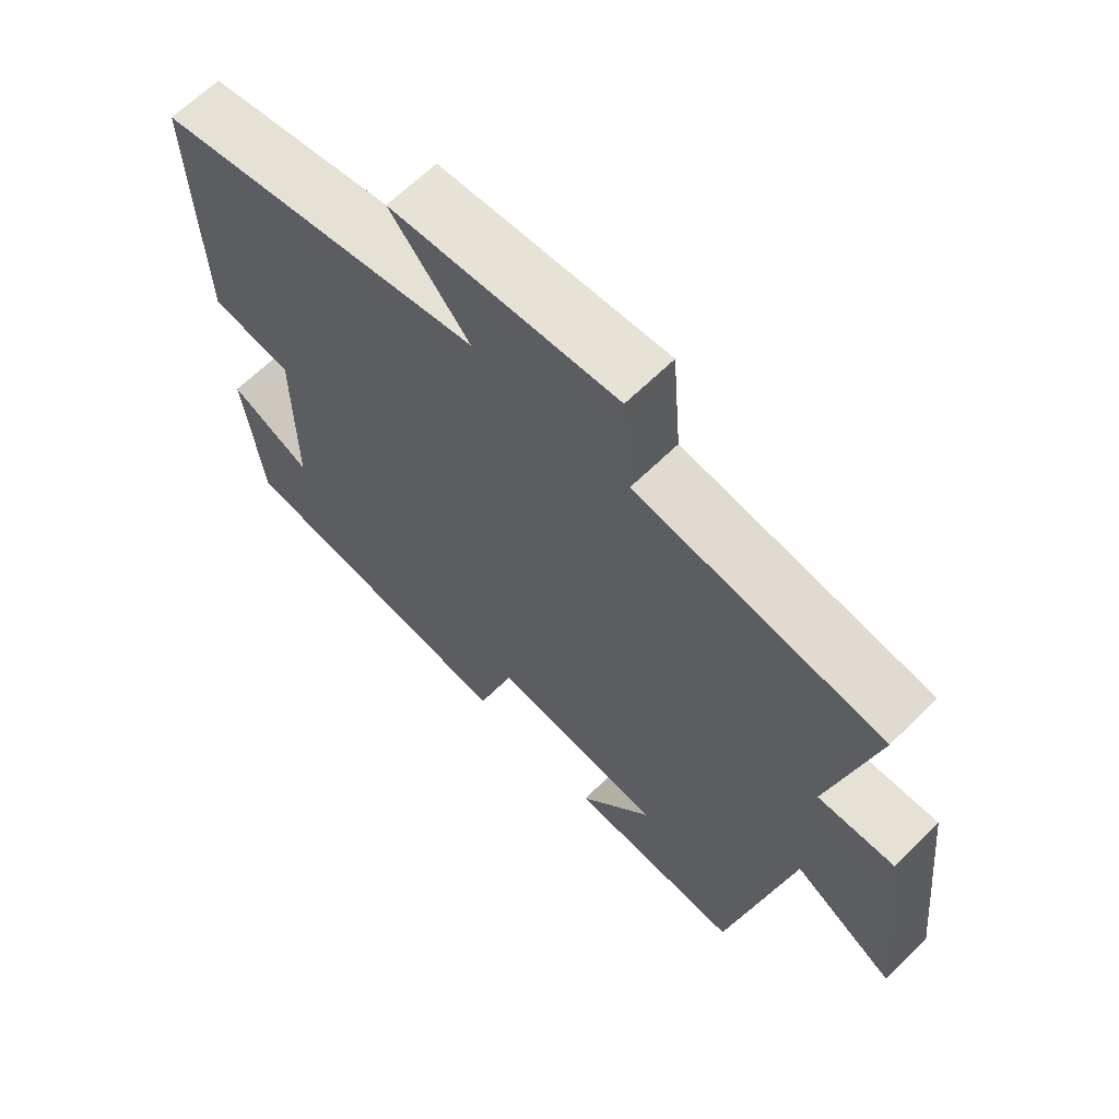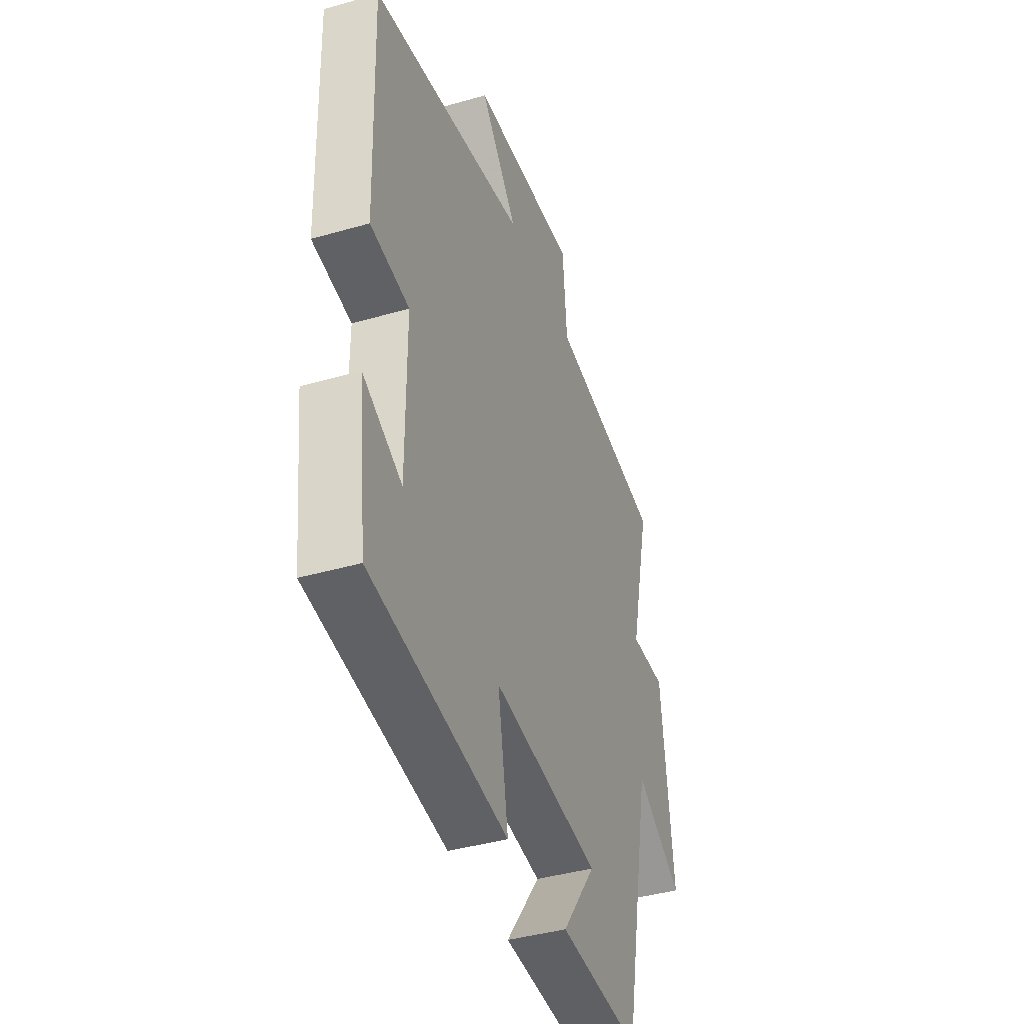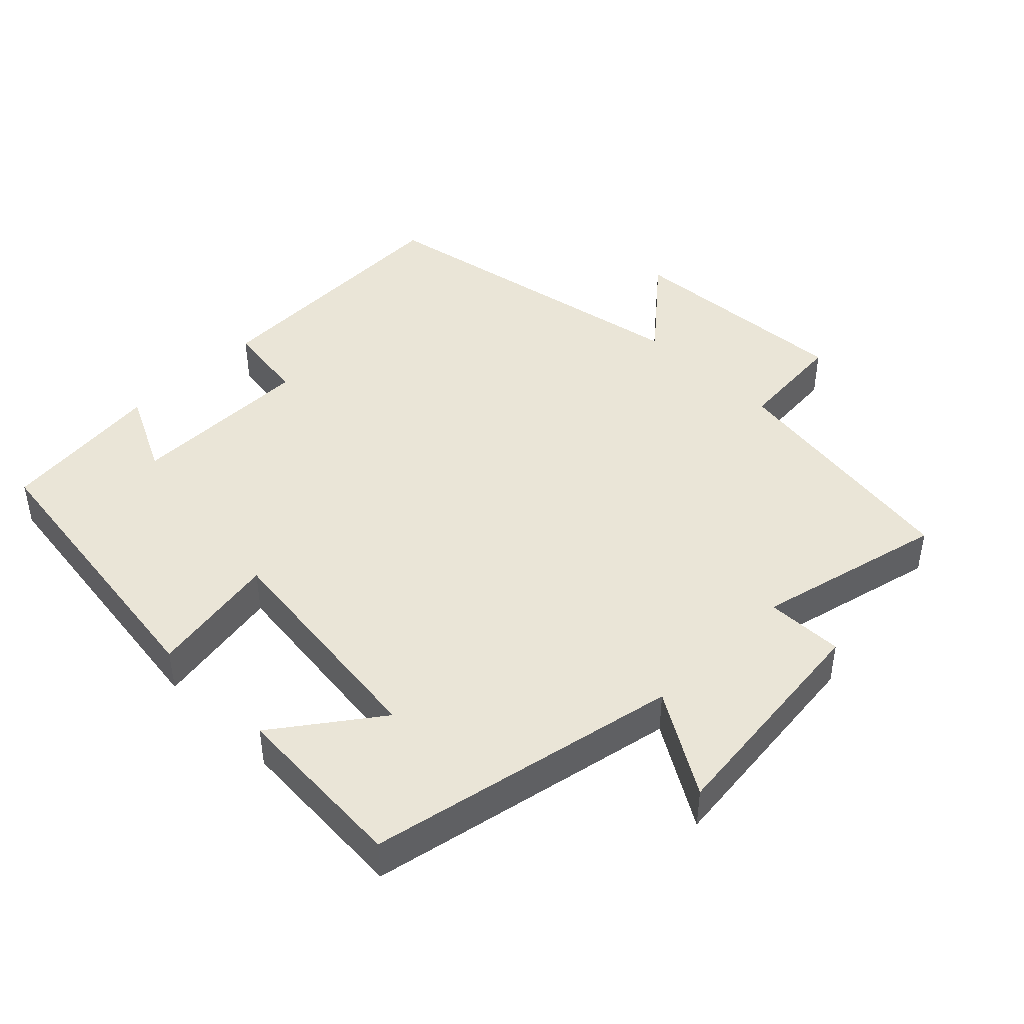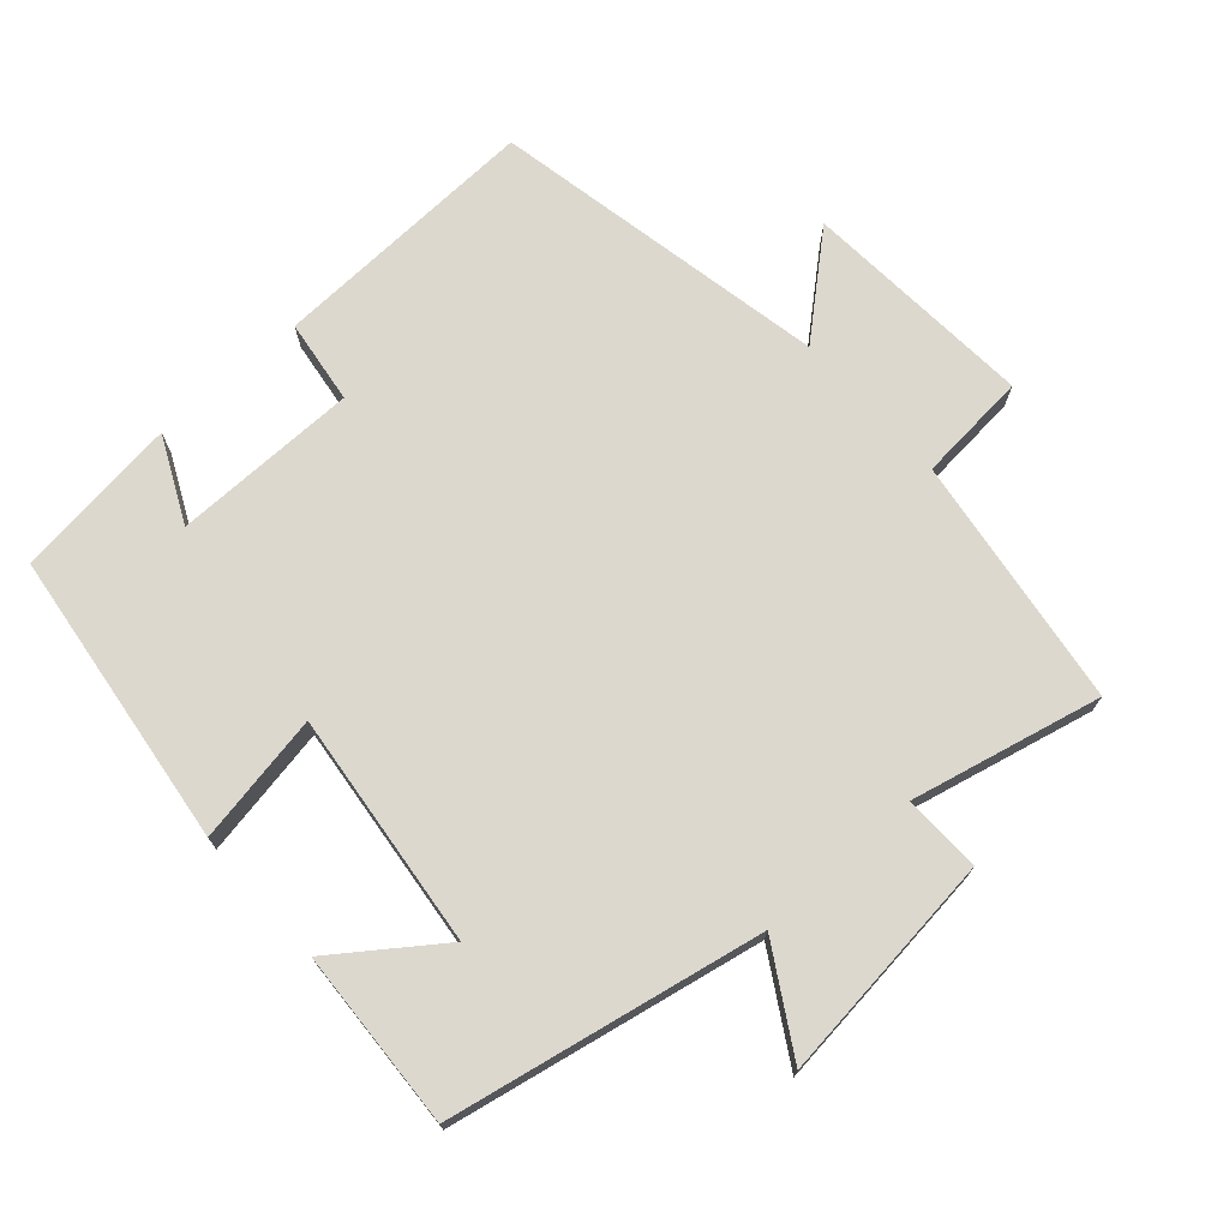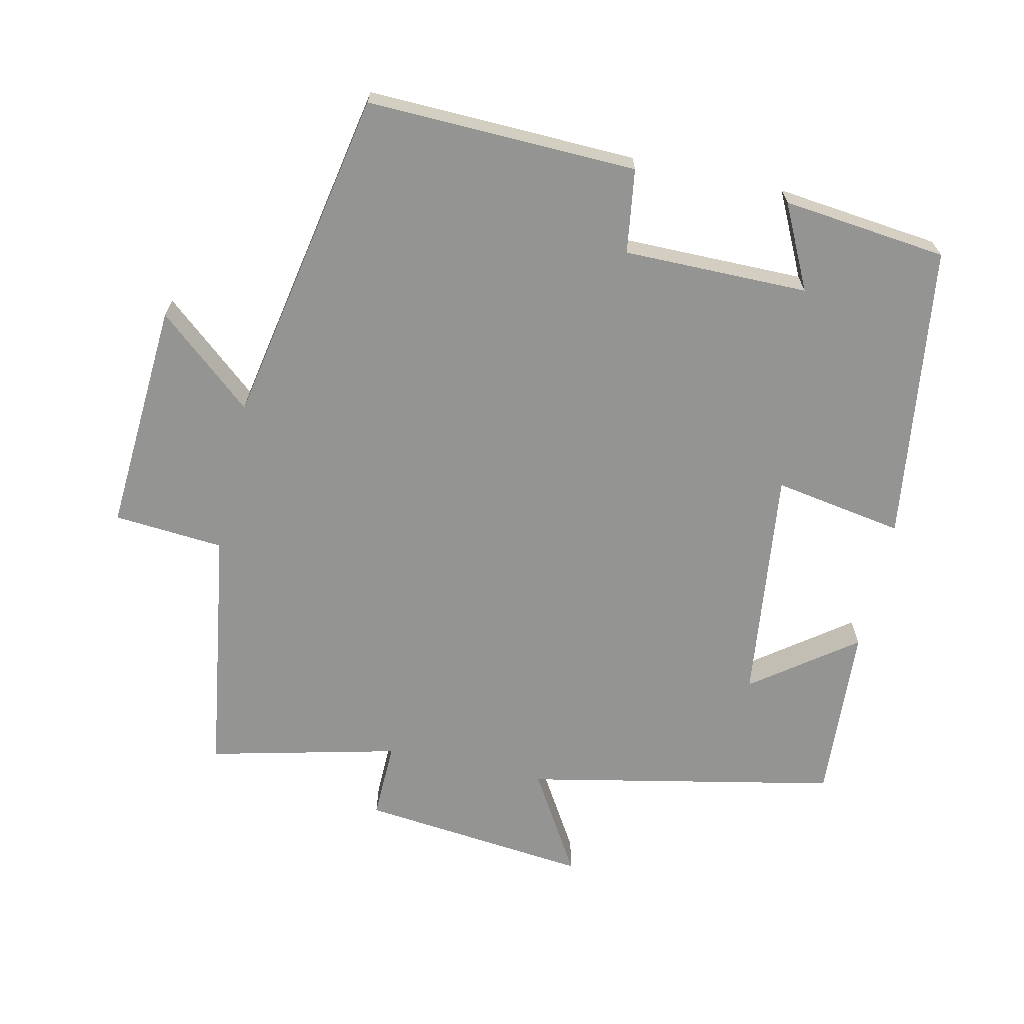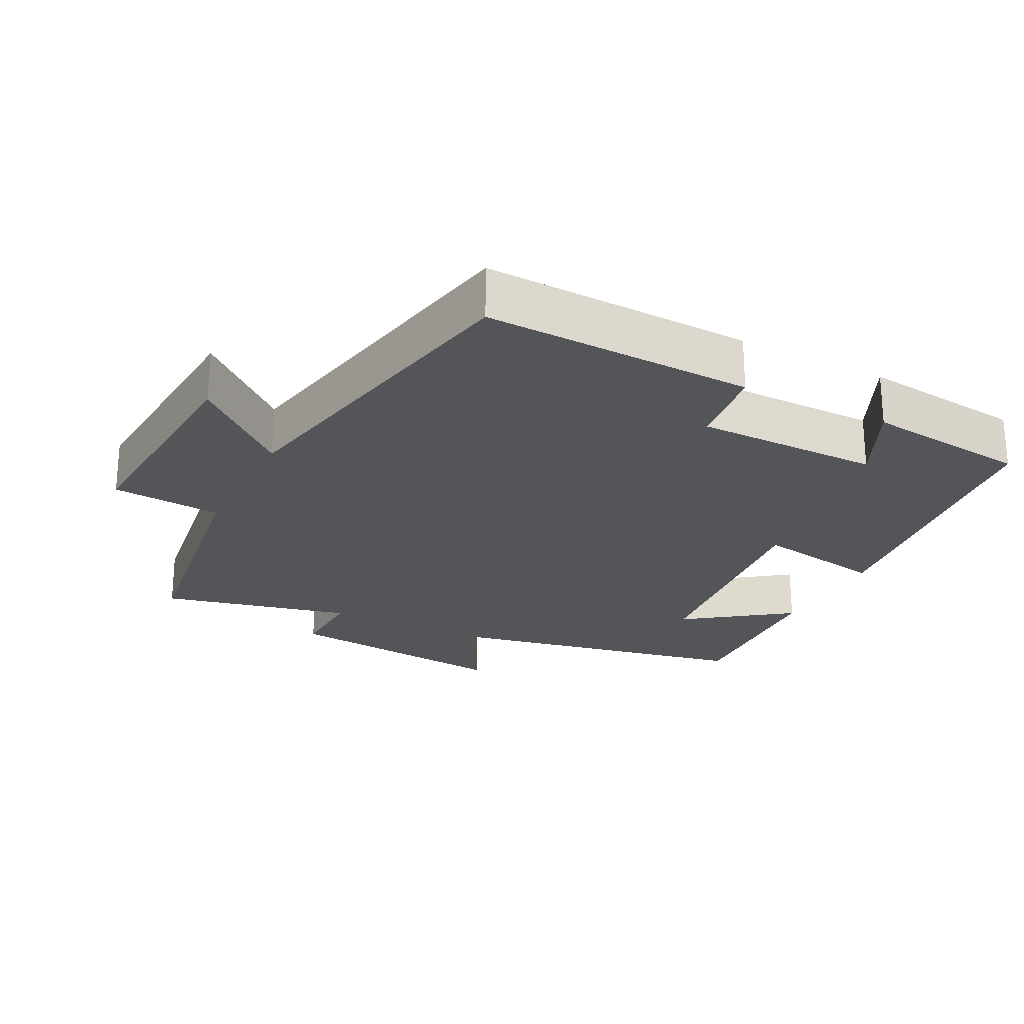
<metadata>
{"format":"obj","ext":"obj","renderer":"f3d","projection":"perspective","resolution":1024,"background":"white","views":[{"elev":64.8,"azim":-134.7,"up":"+Z"},{"elev":-40.7,"azim":109.4,"up":"+Z"},{"elev":44.1,"azim":-135.0,"up":"+Y"},{"elev":72.6,"azim":-132.0,"up":"+Y"},{"elev":-67.0,"azim":77.6,"up":"+Y"},{"elev":-24.1,"azim":62.8,"up":"+Y"}]}
</metadata>
<code>
v 0.473 0.07 -0.443
v 0.045 0.07 -0.5
v 0.077 0.07 -0.313
v -0.261 0.07 -0.353
v -0.153 0.07 -0.5
v -0.409 0.07 -0.515
v -0.5 0.07 -0.066
v -0.648 0.07 -0.155
v -0.612 0.07 0.177
v -0.5 0.07 0.174
v -0.565 0.07 0.447
v -0.204 0.07 0.5
v -0.191 0.07 0.659
v 0.143 0.07 0.637
v 0.026 0.07 0.5
v 0.512 0.07 0.407
v 0.5 0.07 0.018
v 0.379 0.07 0.001
v 0.379 0.07 -0.265
v 0.5 0.07 -0.206
v 0.473 0 -0.443
v 0.045 0 -0.5
v 0.077 0 -0.313
v -0.261 0 -0.353
v -0.153 0 -0.5
v -0.409 0 -0.515
v -0.5 0 -0.066
v -0.648 0 -0.155
v -0.612 0 0.177
v -0.5 0 0.174
v -0.565 0 0.447
v -0.204 0 0.5
v -0.191 0 0.659
v 0.143 0 0.637
v 0.026 0 0.5
v 0.512 0 0.407
v 0.5 0 0.018
v 0.379 0 0.001
v 0.379 0 -0.265
v 0.5 0 -0.206
f 19 20 1 2
f 18 19 2 3
f 15 16 17 18
f 15 18 3 4
f 12 13 14 15
f 12 15 4
f 11 12 4
f 10 11 4
f 7 8 9 10
f 7 10 4
f 4 5 6 7
f 22 21 40 39
f 23 22 39 38
f 38 37 36 35
f 24 23 38 35
f 35 34 33 32
f 24 35 32
f 24 32 31
f 24 31 30
f 30 29 28 27
f 24 30 27
f 27 26 25 24
f 1 21 22 2
f 2 22 23 3
f 3 23 24 4
f 4 24 25 5
f 5 25 26 6
f 6 26 27 7
f 7 27 28 8
f 8 28 29 9
f 9 29 30 10
f 10 30 31 11
f 11 31 32 12
f 12 32 33 13
f 13 33 34 14
f 14 34 35 15
f 15 35 36 16
f 16 36 37 17
f 17 37 38 18
f 18 38 39 19
f 19 39 40 20
f 20 40 21 1

</code>
